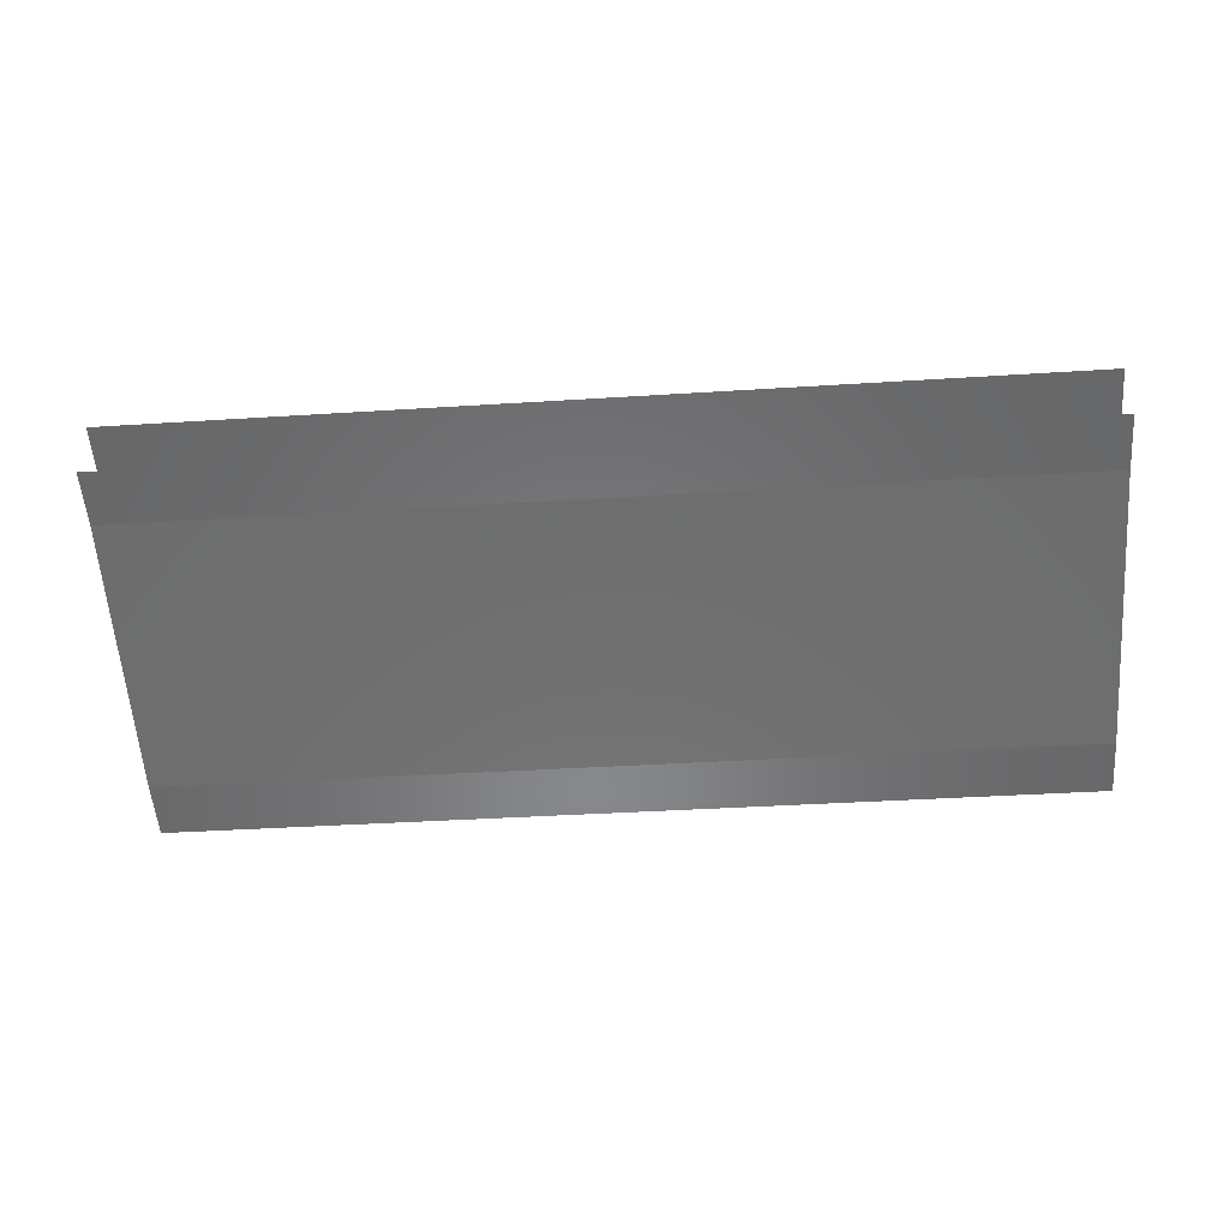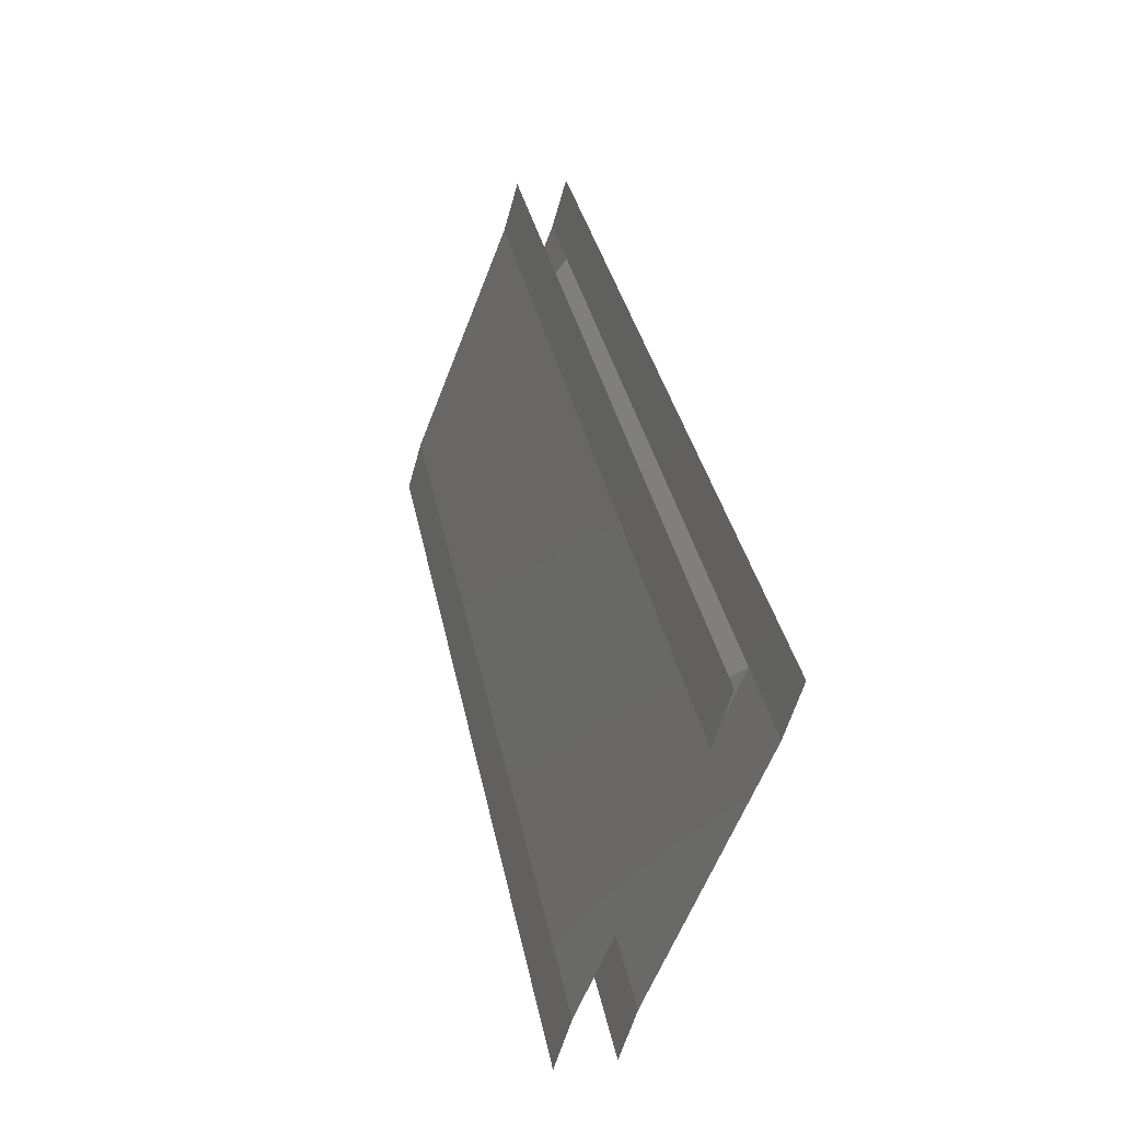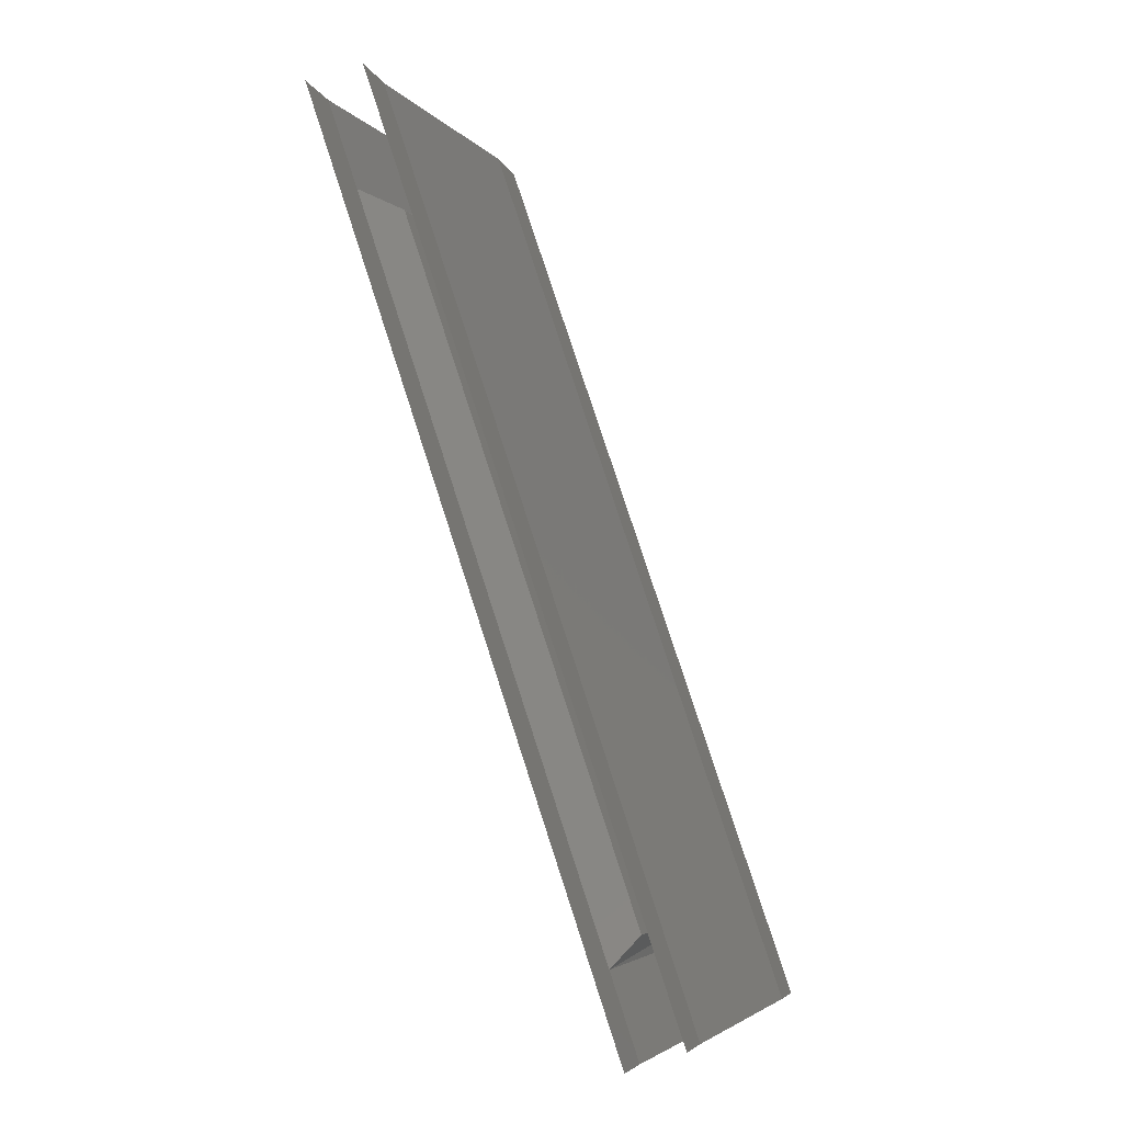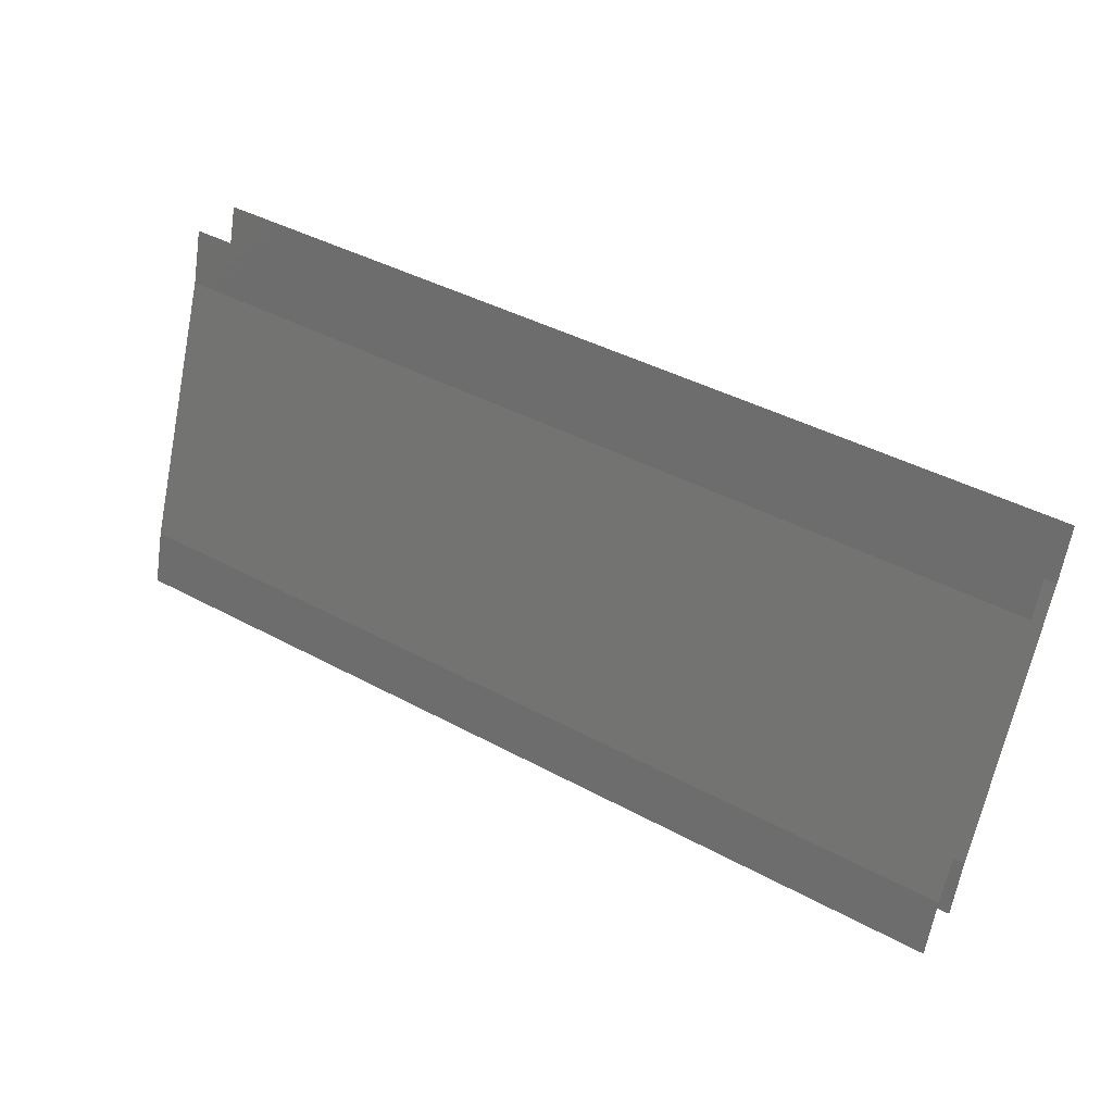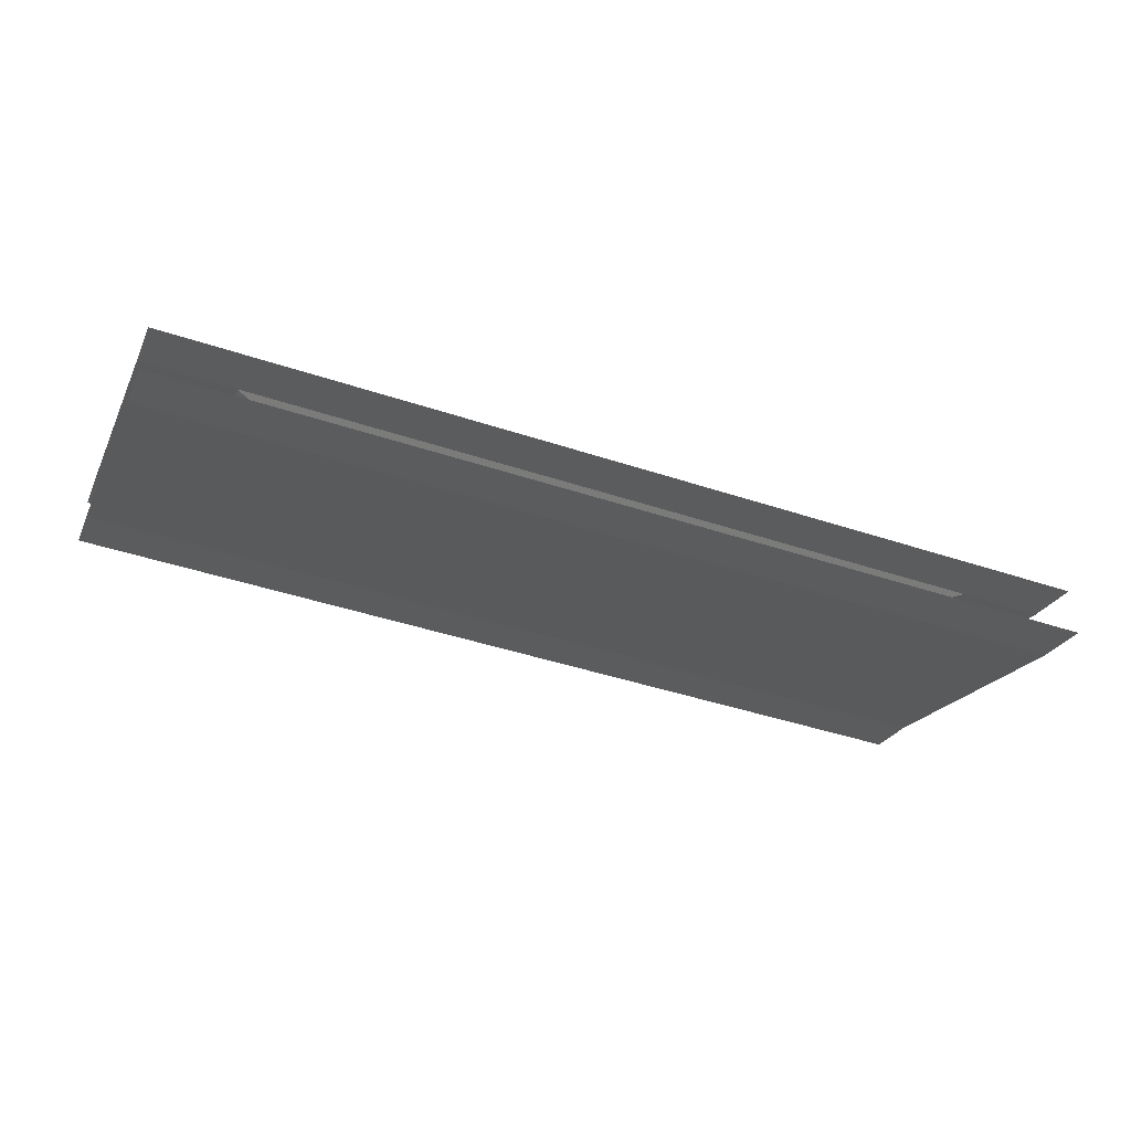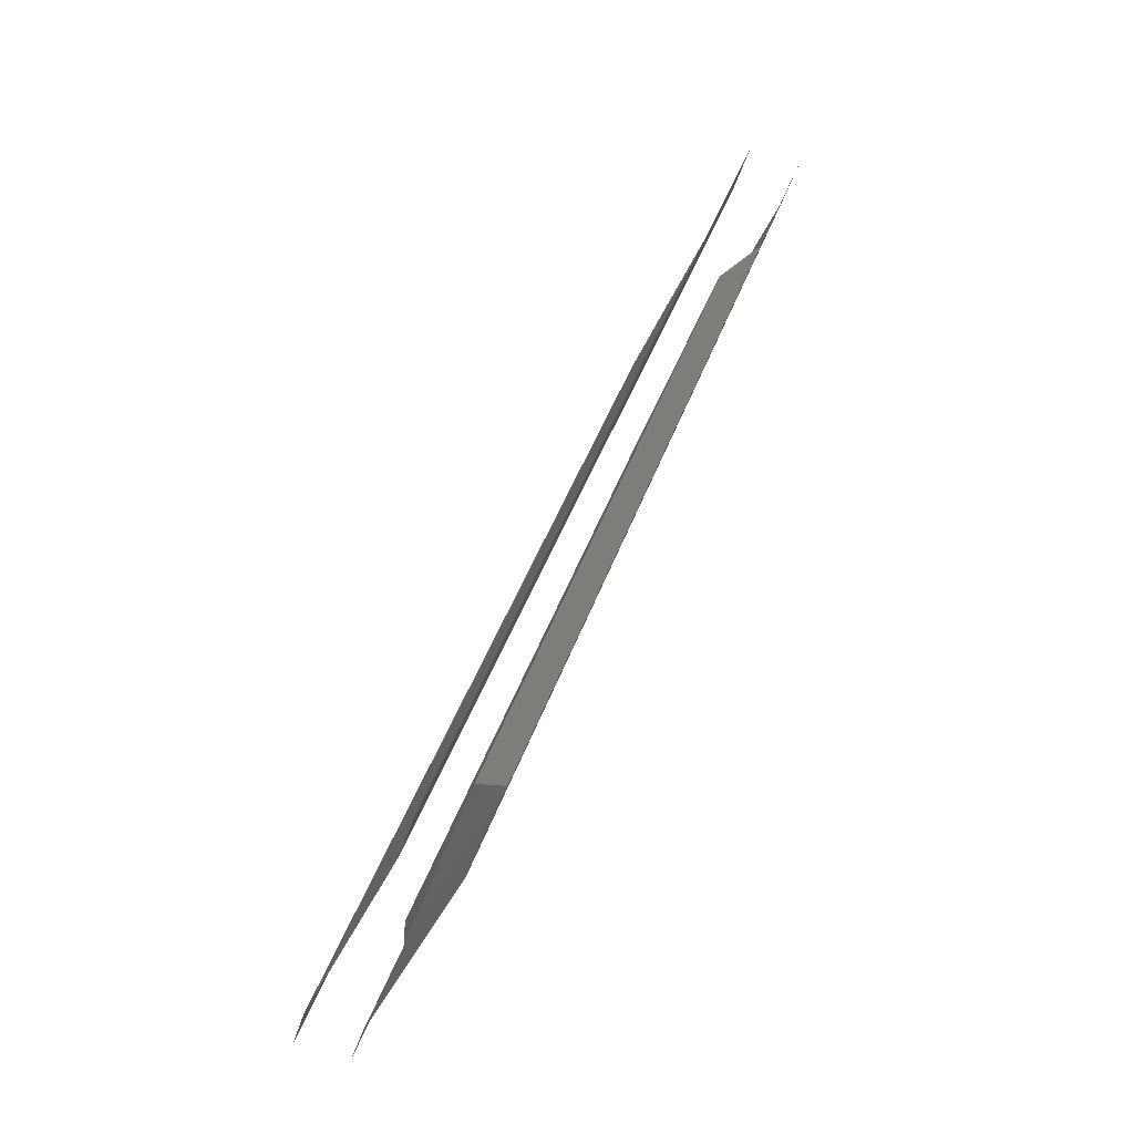
<metadata>
{"format":"stl","ext":"stl","renderer":"f3d","projection":"perspective","resolution":1024,"background":"white","views":[{"elev":-38.7,"azim":4.6,"up":"+Y"},{"elev":34.1,"azim":79.1,"up":"+Z"},{"elev":79.1,"azim":-108.0,"up":"+Z"},{"elev":41.4,"azim":33.3,"up":"+Z"},{"elev":-43.2,"azim":158.5,"up":"+Y"},{"elev":45.0,"azim":109.1,"up":"+Z"}]}
</metadata>
<code>
# stl→obj: 28 verts, 32 faces
v 18.11 6.841 1.45
v 8.305 6.841 1.45
v 18.11 7.011 2.045
v 8.305 7.011 2.045
v 18.11 8.116 4.865
v 8.305 8.116 4.865
v 18.11 8.281 5.44
v 8.305 8.281 5.44
v 16.91 7.526 2.145
v 9.395 7.526 2.145
v 16.91 8.301 4.49
v 9.395 8.301 4.49
v 17.12 8.696 4.865
v 9.19 8.696 4.865
v 17.12 8.861 5.44
v 9.19 8.861 5.44
v 8.305 7.591 2.045
v 8.305 7.421 1.45
v 9.19 7.591 2.045
v 9.19 7.421 1.45
v 17.12 7.591 2.045
v 17.12 7.421 1.45
v 18.11 7.591 2.045
v 18.11 7.421 1.45
v 18.11 8.696 4.865
v 18.11 8.861 5.44
v 8.305 8.696 4.865
v 8.305 8.861 5.44
f 1 2 3
f 2 3 4
f 3 4 5
f 4 5 6
f 5 6 7
f 6 7 8
f 9 10 11
f 10 11 12
f 11 12 13
f 12 13 14
f 13 14 15
f 14 15 16
f 17 18 19
f 18 19 20
f 19 20 21
f 20 21 22
f 21 22 23
f 22 23 24
f 23 21 25
f 21 25 13
f 25 13 26
f 13 26 15
f 17 19 27
f 19 27 14
f 27 14 28
f 14 28 16
f 19 10 14
f 10 14 12
f 21 19 9
f 19 9 10
f 9 21 11
f 21 11 13

</code>
